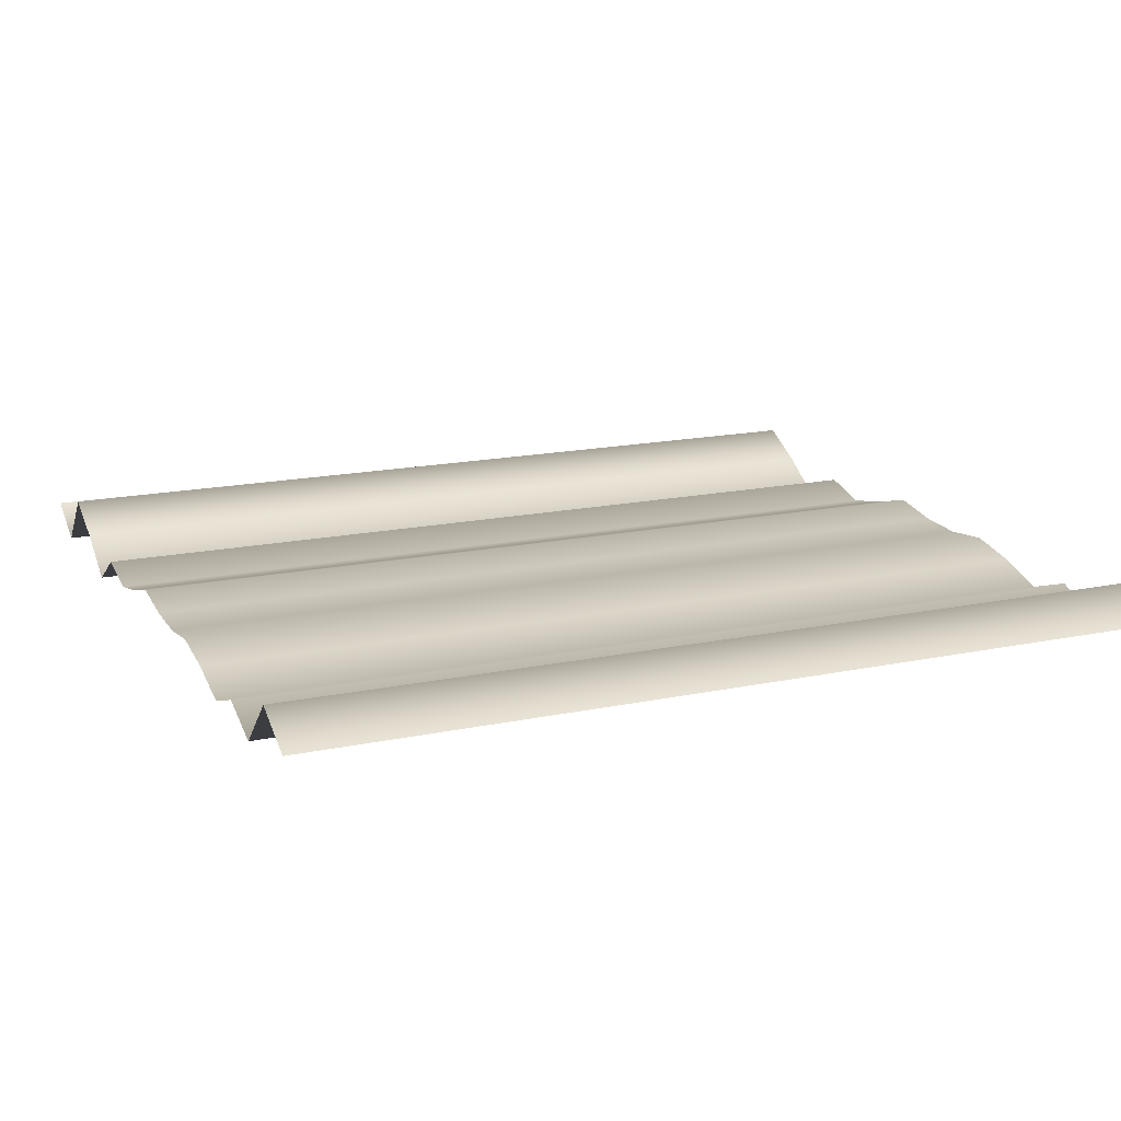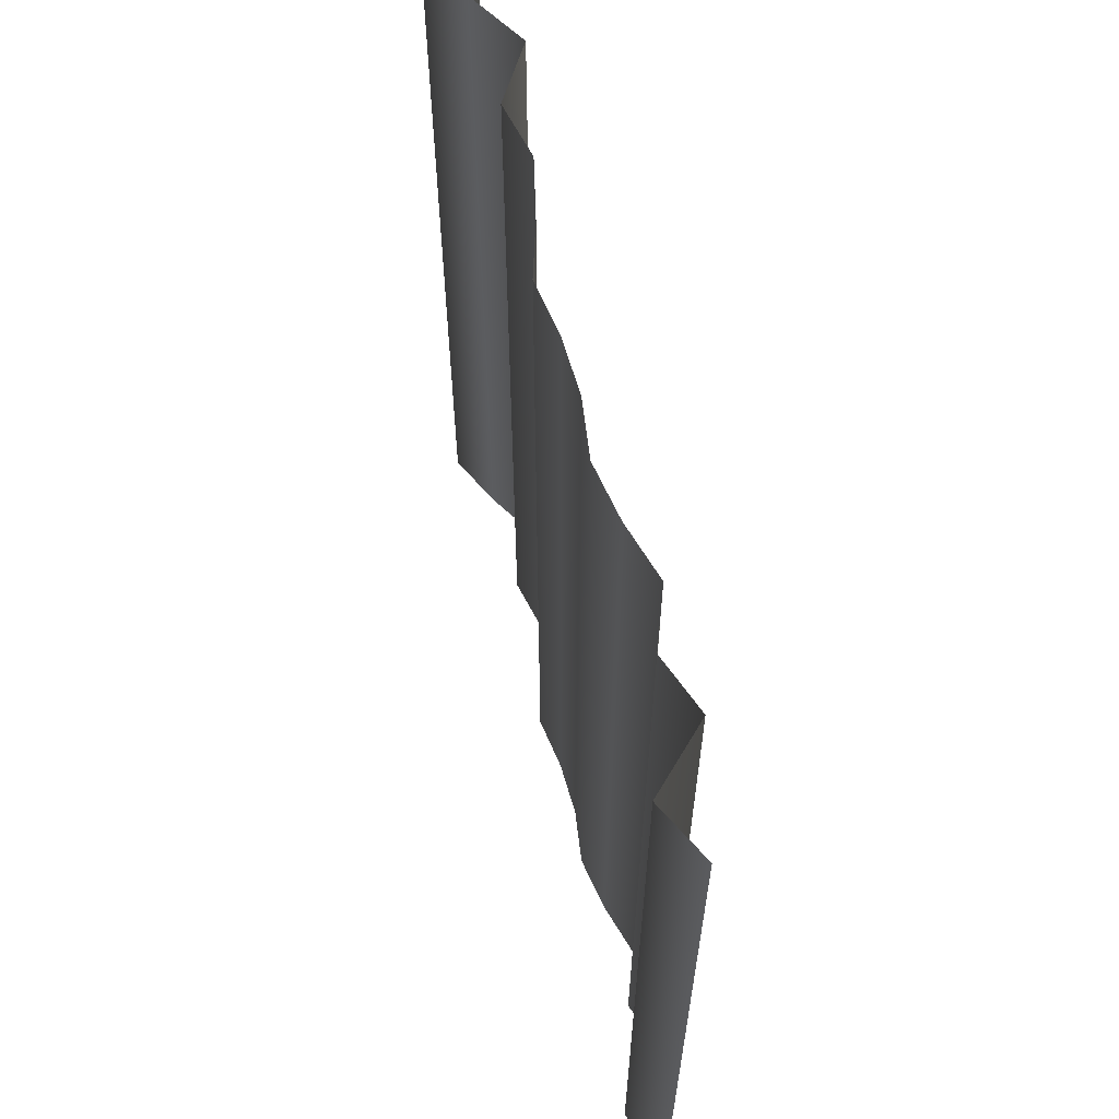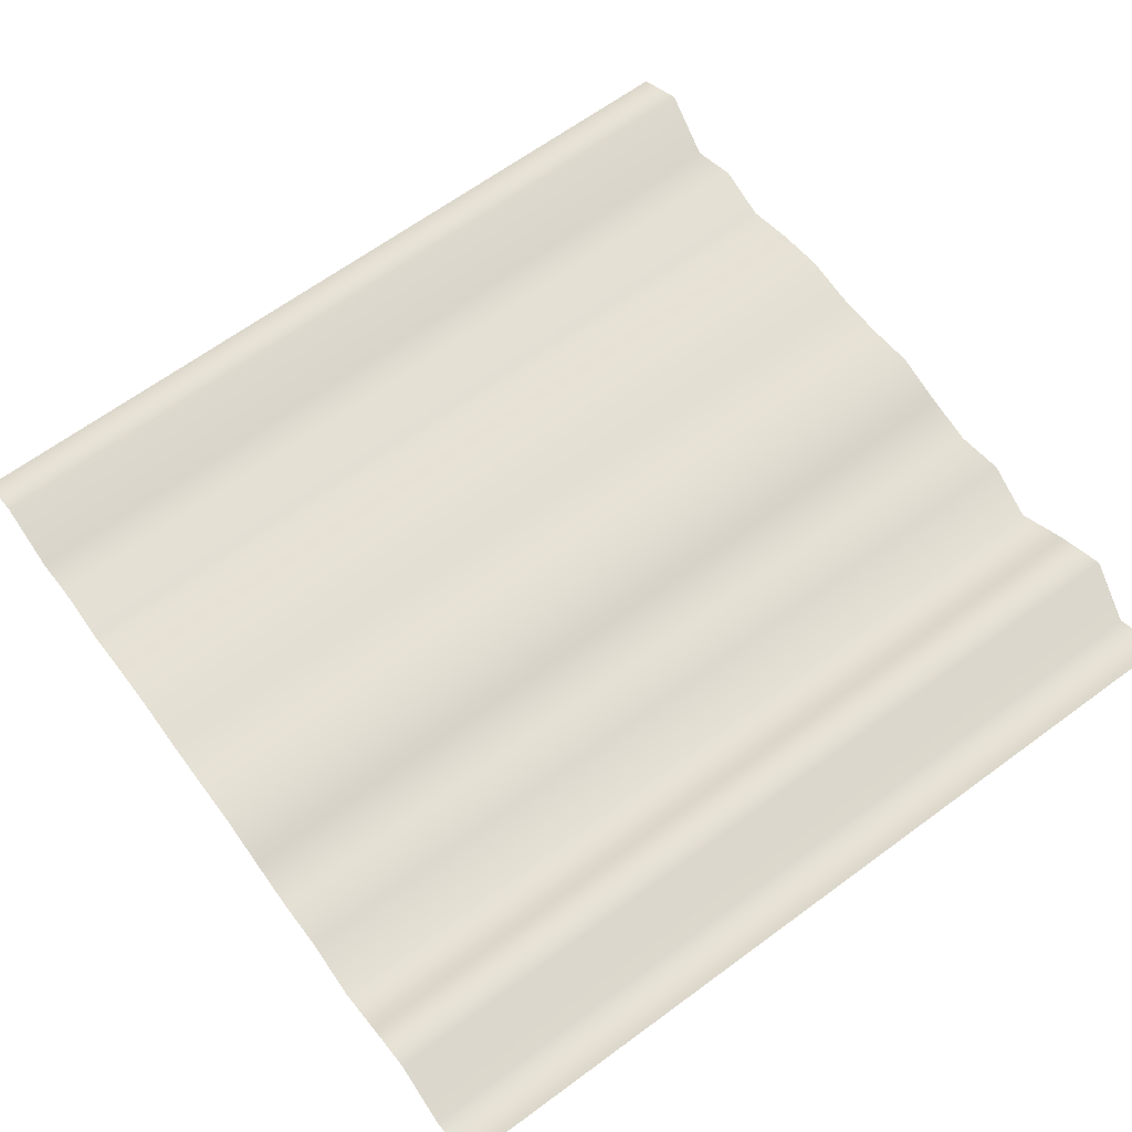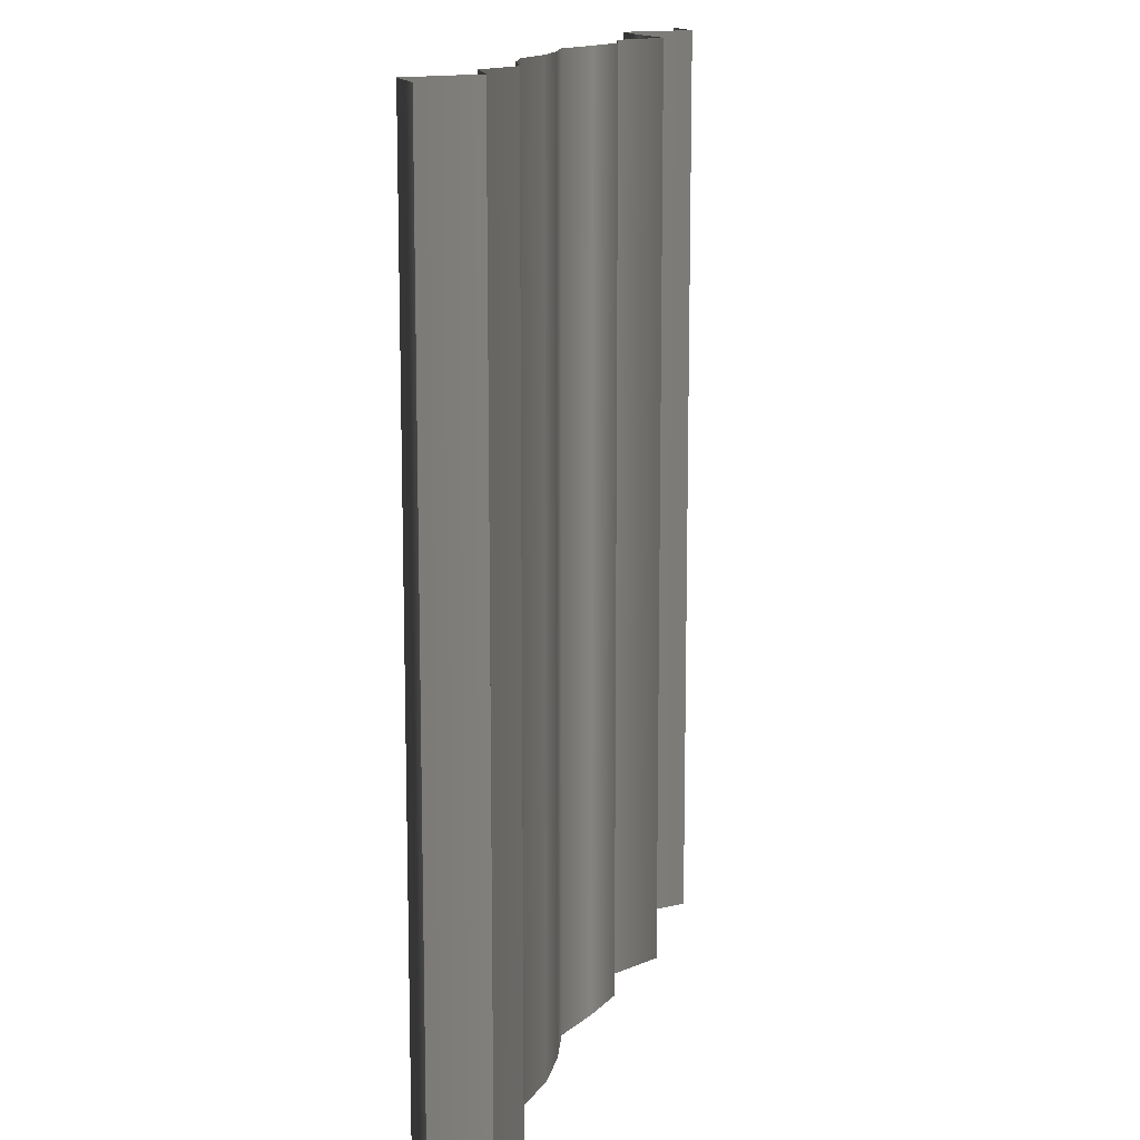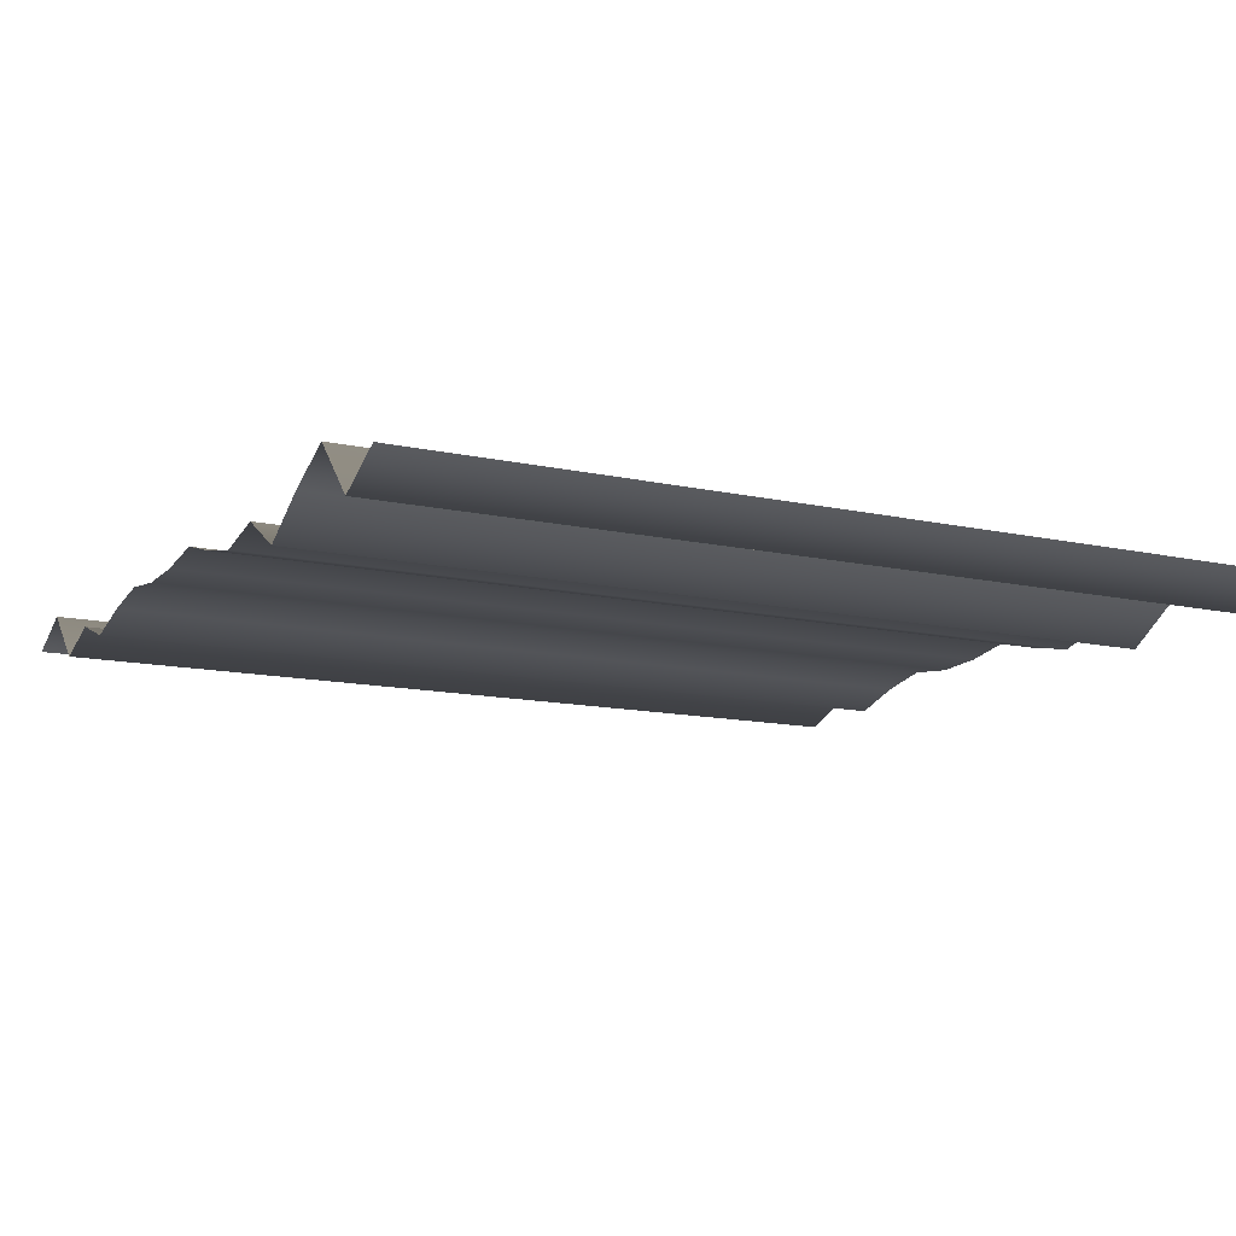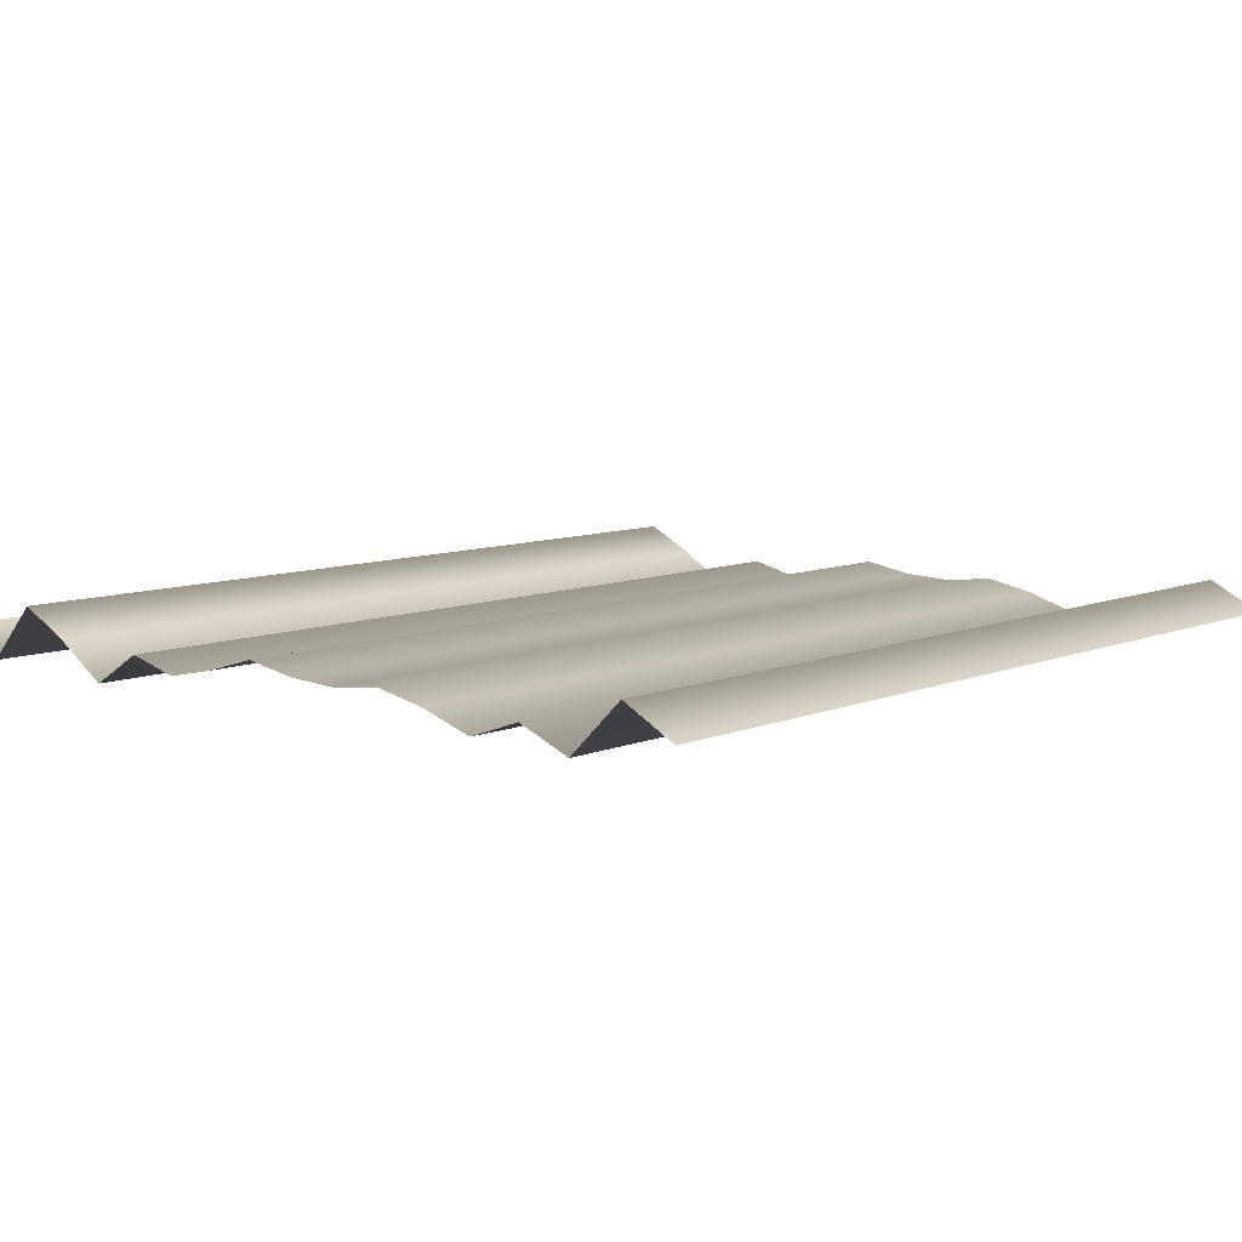
<metadata>
{"format":"obj","ext":"obj","renderer":"f3d","projection":"perspective","resolution":1024,"background":"white","views":[{"elev":16.3,"azim":66.4,"up":"+Z"},{"elev":65.0,"azim":76.3,"up":"+Y"},{"elev":65.9,"azim":-126.4,"up":"+Z"},{"elev":13.4,"azim":103.6,"up":"+Y"},{"elev":-12.2,"azim":-118.3,"up":"+Z"},{"elev":8.5,"azim":41.4,"up":"+Z"}]}
</metadata>
<code>
g charSelDrapes_AOBaked
v 4.412 8 0.3104
v 4.412 10 0.3104
v 3.824 10 -0.2641
v 3.824 8 -0.2641
v 3.235 10 -0.0293
v 3.235 8 -0.0293
v 5 8 0
v 5 10 0
v 2.647 10 -0.2346
v 2.647 8 -0.2346
v 2.059 10 -0.04784
v 2.059 8 -0.04784
v 1.471 10 0.06706
v 1.471 8 0.06706
v 0.8824 10 -0.002518
v 0.8824 8 -0.002518
v 0.2941 10 0.02518
v 0.2941 8 0.02518
v -0.2941 10 0.1259
v -0.2941 8 0.1259
v -0.8824 10 -0.04326
v -0.8824 8 -0.04326
v -1.471 10 -0.1646
v -1.471 8 -0.1646
v -2.059 10 -0.01579
v -2.059 8 -0.01579
v -2.647 10 -0.3756
v -2.647 8 -0.3756
v -3.235 10 0.006638
v -3.235 8 0.006638
v -3.824 10 0.3072
v -3.824 8 0.3072
v -4.412 10 -0.3259
v -4.412 8 -0.3259
v -5 10 0
v -5 8 0
v -1.471 6 -0.1646
v -2.059 6 -0.01579
v -1.471 4 -0.1646
v -2.059 4 -0.01579
v -1.471 2 -0.1646
v -2.059 2 -0.01579
v -1.471 0 -0.1646
v -2.059 0 -0.01579
v -3.235 6 0.006638
v -3.824 6 0.3072
v -3.235 4 0.006638
v -3.824 4 0.3072
v -3.235 2 0.006638
v -3.824 2 0.3072
v -3.235 0 0.006638
v -3.824 0 0.3072
v -4.412 2 -0.3259
v -4.412 0 -0.3259
v -4.412 4 -0.3259
v -4.412 6 -0.3259
v -2.647 0 -0.3756
v -2.647 2 -0.3756
v -2.647 4 -0.3756
v -2.647 6 -0.3756
v -5 2 0
v -5 0 0
v -5 6 0
v -5 4 0
v 0.2941 0 0.02518
v 0.2941 2 0.02518
v -0.2941 2 0.1259
v -0.2941 0 0.1259
v -0.2941 4 0.1259
v 0.2941 4 0.02518
v -0.2941 6 0.1259
v 0.2941 6 0.02518
v 0.8824 0 -0.002518
v 0.8824 2 -0.002518
v 1.471 0 0.06706
v 1.471 2 0.06706
v 0.8824 4 -0.002518
v 1.471 4 0.06706
v 0.8824 6 -0.002518
v 1.471 6 0.06706
v 2.059 0 -0.04784
v 2.059 2 -0.04784
v 2.059 4 -0.04784
v 2.059 6 -0.04784
v 2.647 0 -0.2346
v 2.647 2 -0.2346
v 3.235 0 -0.0293
v 3.235 2 -0.0293
v 2.647 4 -0.2346
v 3.235 4 -0.0293
v 2.647 6 -0.2346
v 3.235 6 -0.0293
v 3.824 0 -0.2641
v 3.824 2 -0.2641
v 3.824 4 -0.2641
v 3.824 6 -0.2641
v 4.412 0 0.3104
v 4.412 2 0.3104
v 5 0 0
v 5 2 0
v 4.412 4 0.3104
v 5 4 0
v 4.412 6 0.3104
v 5 6 0
v -0.8824 0 -0.04326
v -0.8824 2 -0.04326
v -0.8824 4 -0.04326
v -0.8824 6 -0.04326
g charSelDrapes_AOBaked_0
f 3 2 1
f 4 3 1
f 5 3 4
f 6 5 4
f 1 2 7
f 2 8 7
f 9 5 6
f 10 9 6
f 11 9 10
f 12 11 10
f 13 11 12
f 14 13 12
f 15 13 14
f 16 15 14
f 17 15 16
f 18 17 16
f 19 17 18
f 20 19 18
f 21 19 20
f 22 21 20
f 23 21 22
f 24 23 22
f 25 23 24
f 26 25 24
f 27 25 26
f 28 27 26
f 29 27 28
f 30 29 28
f 31 29 30
f 32 31 30
f 33 31 32
f 34 33 32
f 35 33 34
f 36 35 34
f 26 24 37
f 38 26 37
f 28 26 38
f 38 37 39
f 40 38 39
f 40 39 41
f 42 40 41
f 42 41 43
f 44 42 43
f 32 30 45
f 46 32 45
f 34 32 46
f 46 45 47
f 48 46 47
f 48 47 49
f 50 48 49
f 50 49 51
f 52 50 51
f 53 50 52
f 54 53 52
f 55 48 50
f 53 55 50
f 56 46 48
f 55 56 48
f 56 34 46
f 51 49 57
f 49 58 57
f 49 47 58
f 57 58 44
f 47 59 58
f 47 45 59
f 45 60 59
f 45 30 60
f 30 28 60
f 58 59 42
f 58 42 44
f 59 40 42
f 59 60 40
f 60 38 40
f 60 28 38
f 61 53 54
f 62 61 54
f 63 56 55
f 36 34 56
f 63 36 56
f 61 64 53
f 64 55 53
f 64 63 55
f 67 66 65
f 68 67 65
f 67 69 66
f 69 70 66
f 69 71 70
f 71 72 70
f 71 20 72
f 20 18 72
f 65 66 73
f 66 74 73
f 66 70 74
f 73 74 75
f 74 76 75
f 74 77 76
f 70 77 74
f 70 72 77
f 77 78 76
f 77 79 78
f 72 79 77
f 72 18 79
f 79 80 78
f 79 16 80
f 18 16 79
f 16 14 80
f 75 76 81
f 76 82 81
f 76 78 82
f 78 83 82
f 78 80 83
f 80 84 83
f 80 14 84
f 14 12 84
f 81 82 85
f 82 86 85
f 82 83 86
f 85 86 87
f 86 88 87
f 86 89 88
f 83 89 86
f 83 84 89
f 89 90 88
f 89 91 90
f 84 91 89
f 84 12 91
f 91 92 90
f 91 10 92
f 12 10 91
f 10 6 92
f 87 88 93
f 88 94 93
f 88 90 94
f 90 95 94
f 90 92 95
f 92 96 95
f 92 6 96
f 6 4 96
f 93 94 97
f 94 98 97
f 94 95 98
f 97 98 99
f 98 100 99
f 98 101 100
f 95 101 98
f 95 96 101
f 101 102 100
f 101 103 102
f 96 103 101
f 96 4 103
f 103 104 102
f 103 1 104
f 4 1 103
f 1 7 104
f 41 106 105
f 43 41 105
f 41 39 106
f 39 107 106
f 39 37 107
f 37 108 107
f 37 24 108
f 24 22 108
f 105 106 68
f 106 67 68
f 106 107 67
f 107 69 67
f 107 108 69
f 108 71 69
f 108 22 71
f 22 20 71

</code>
